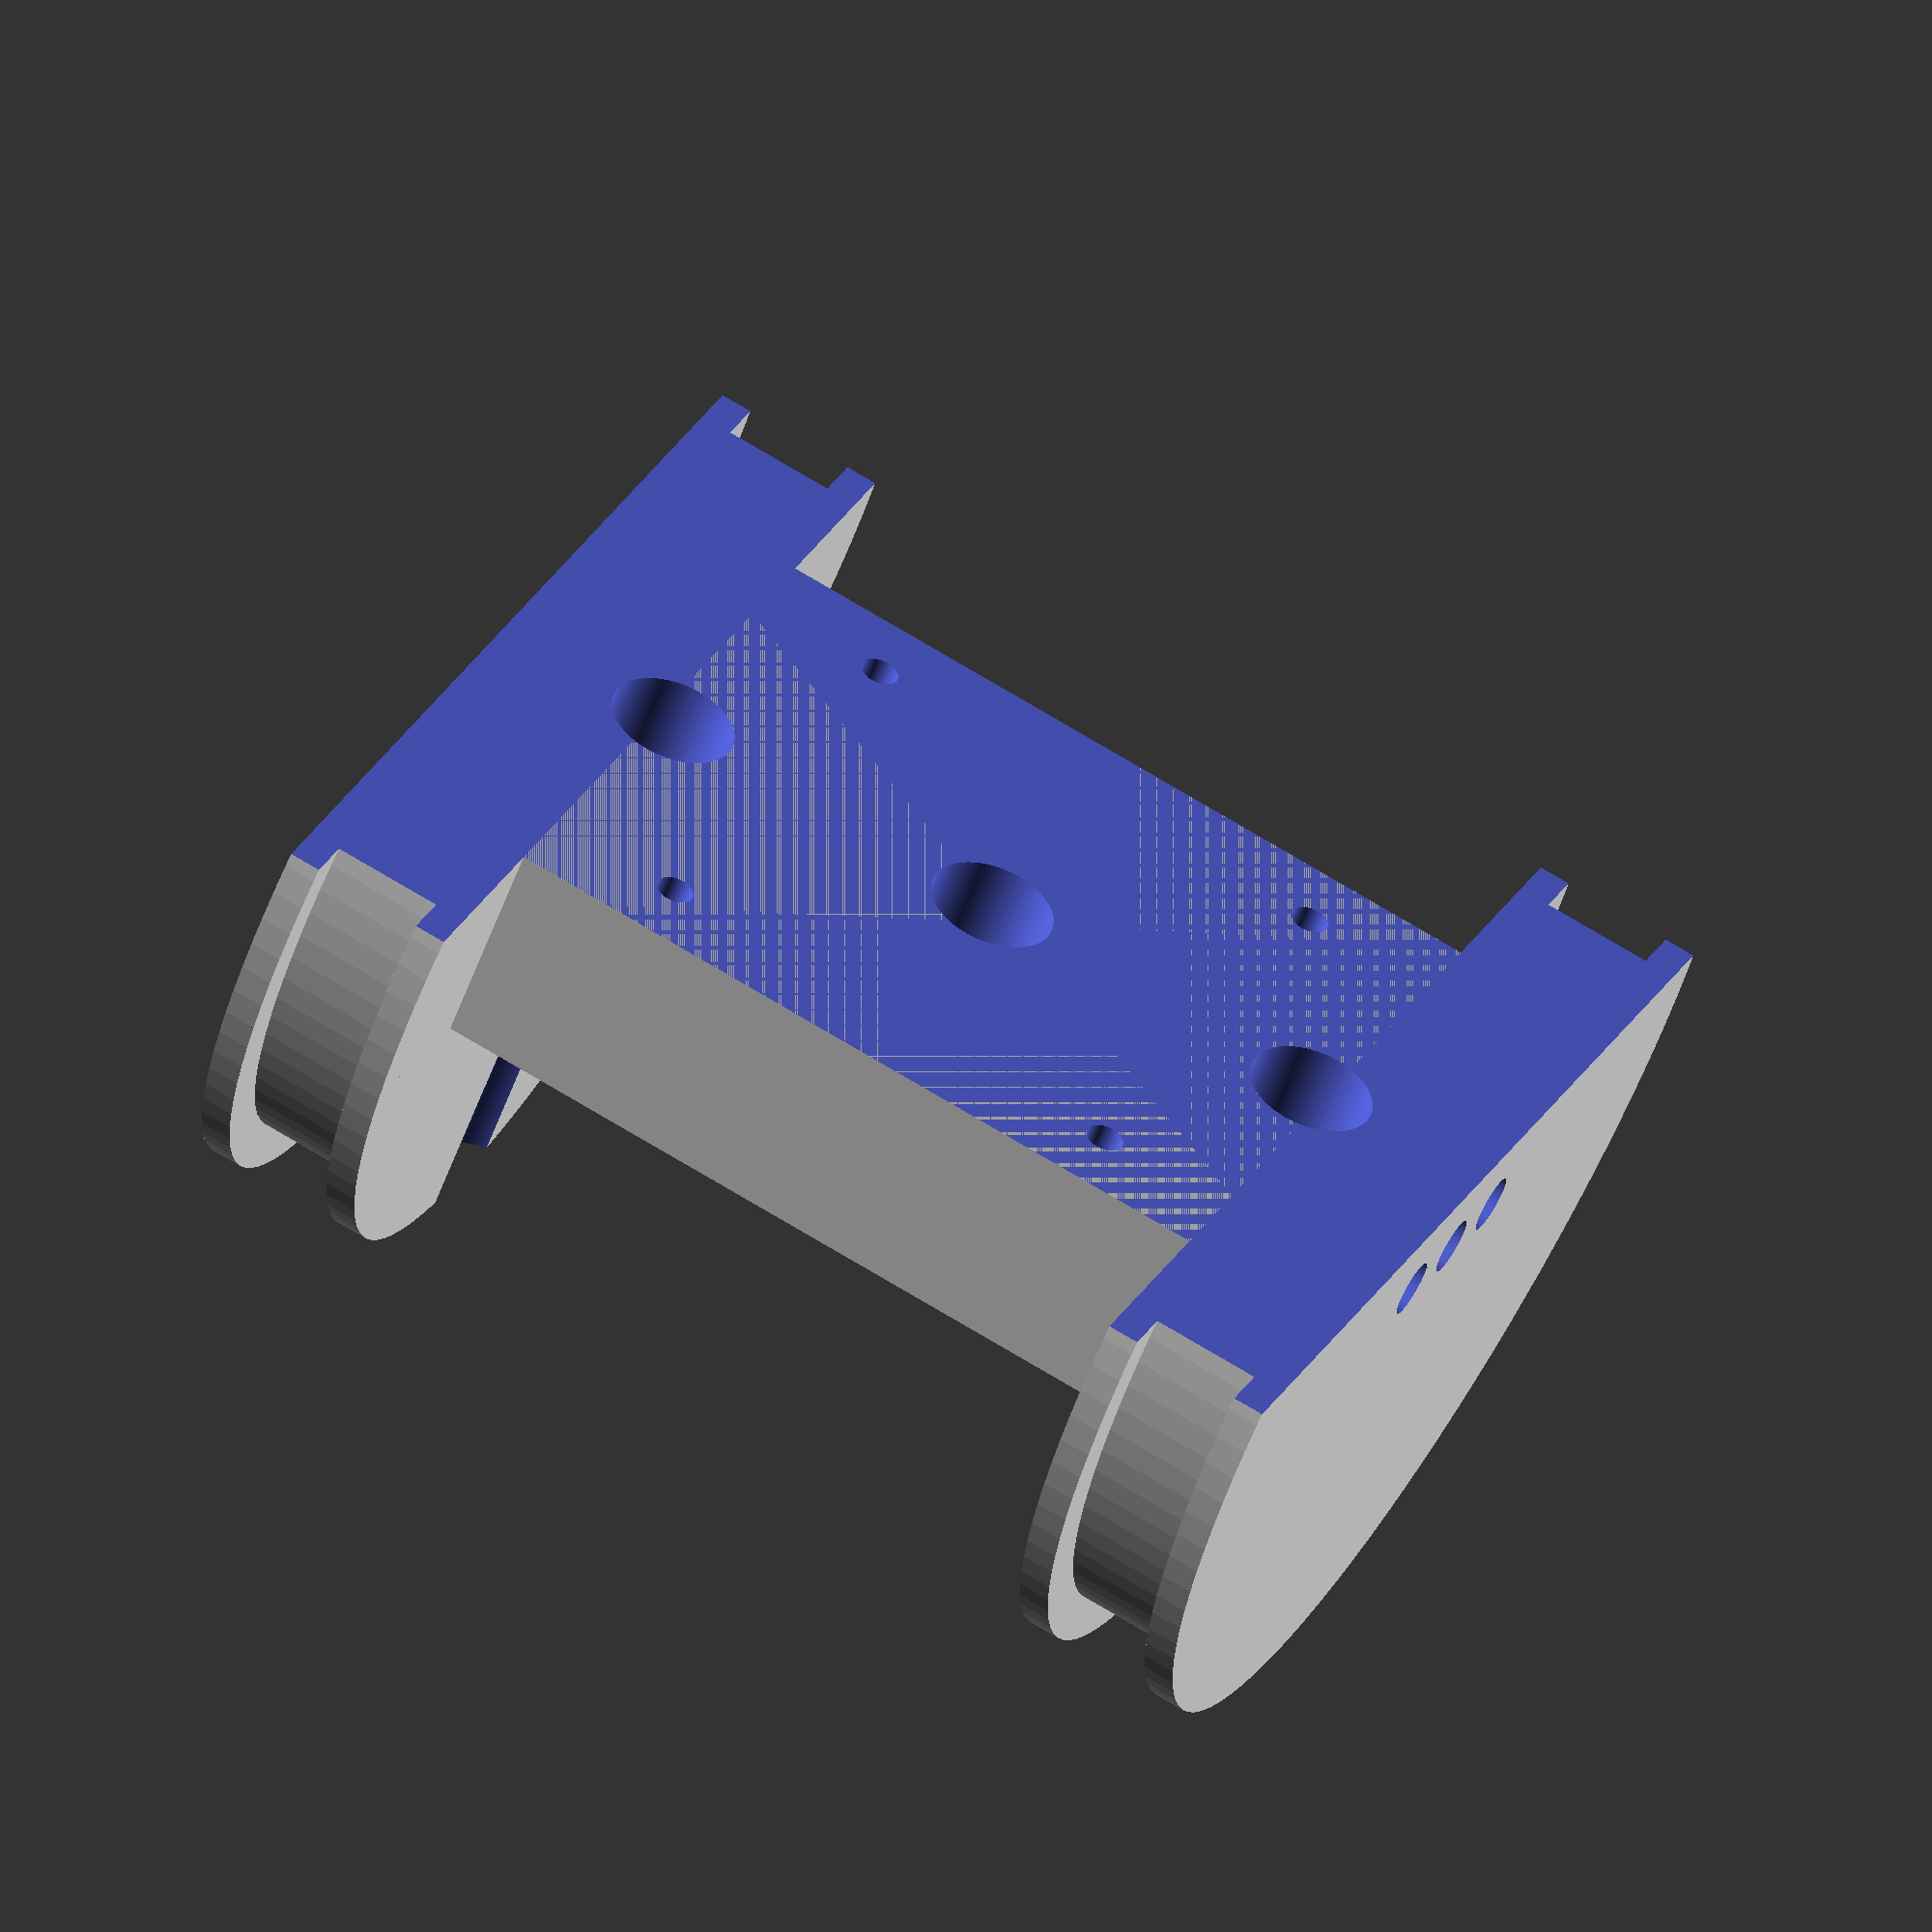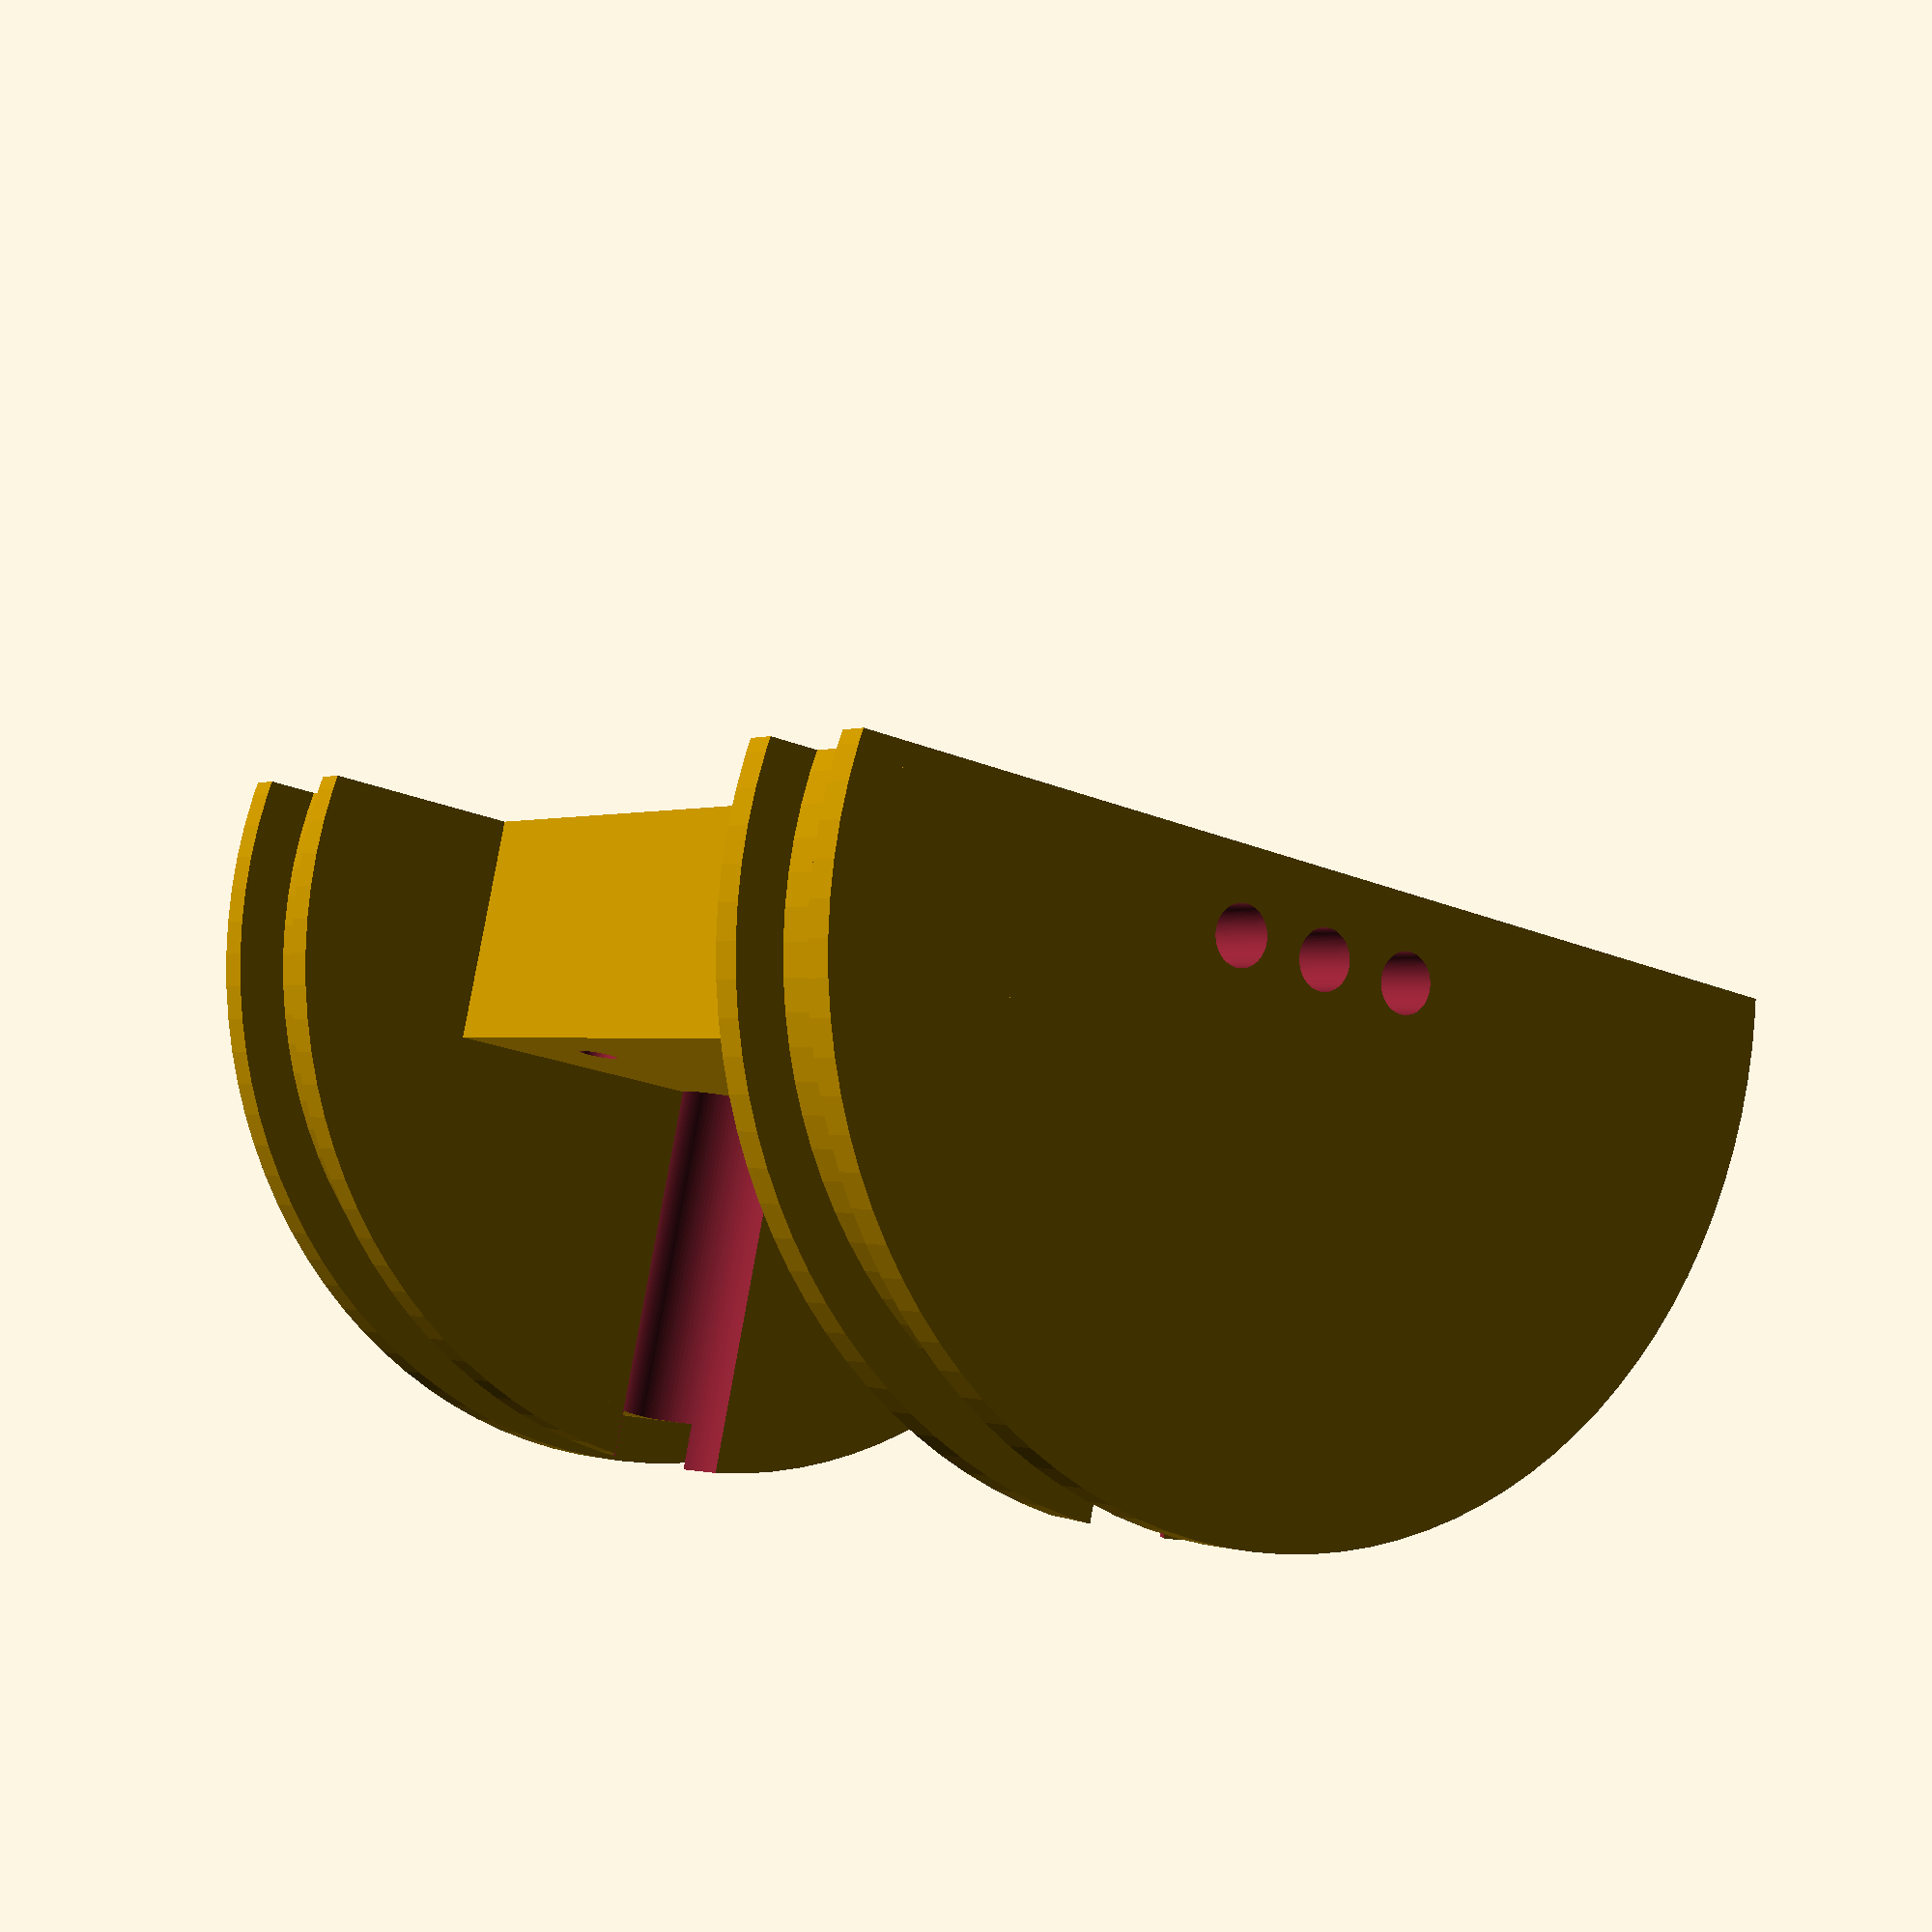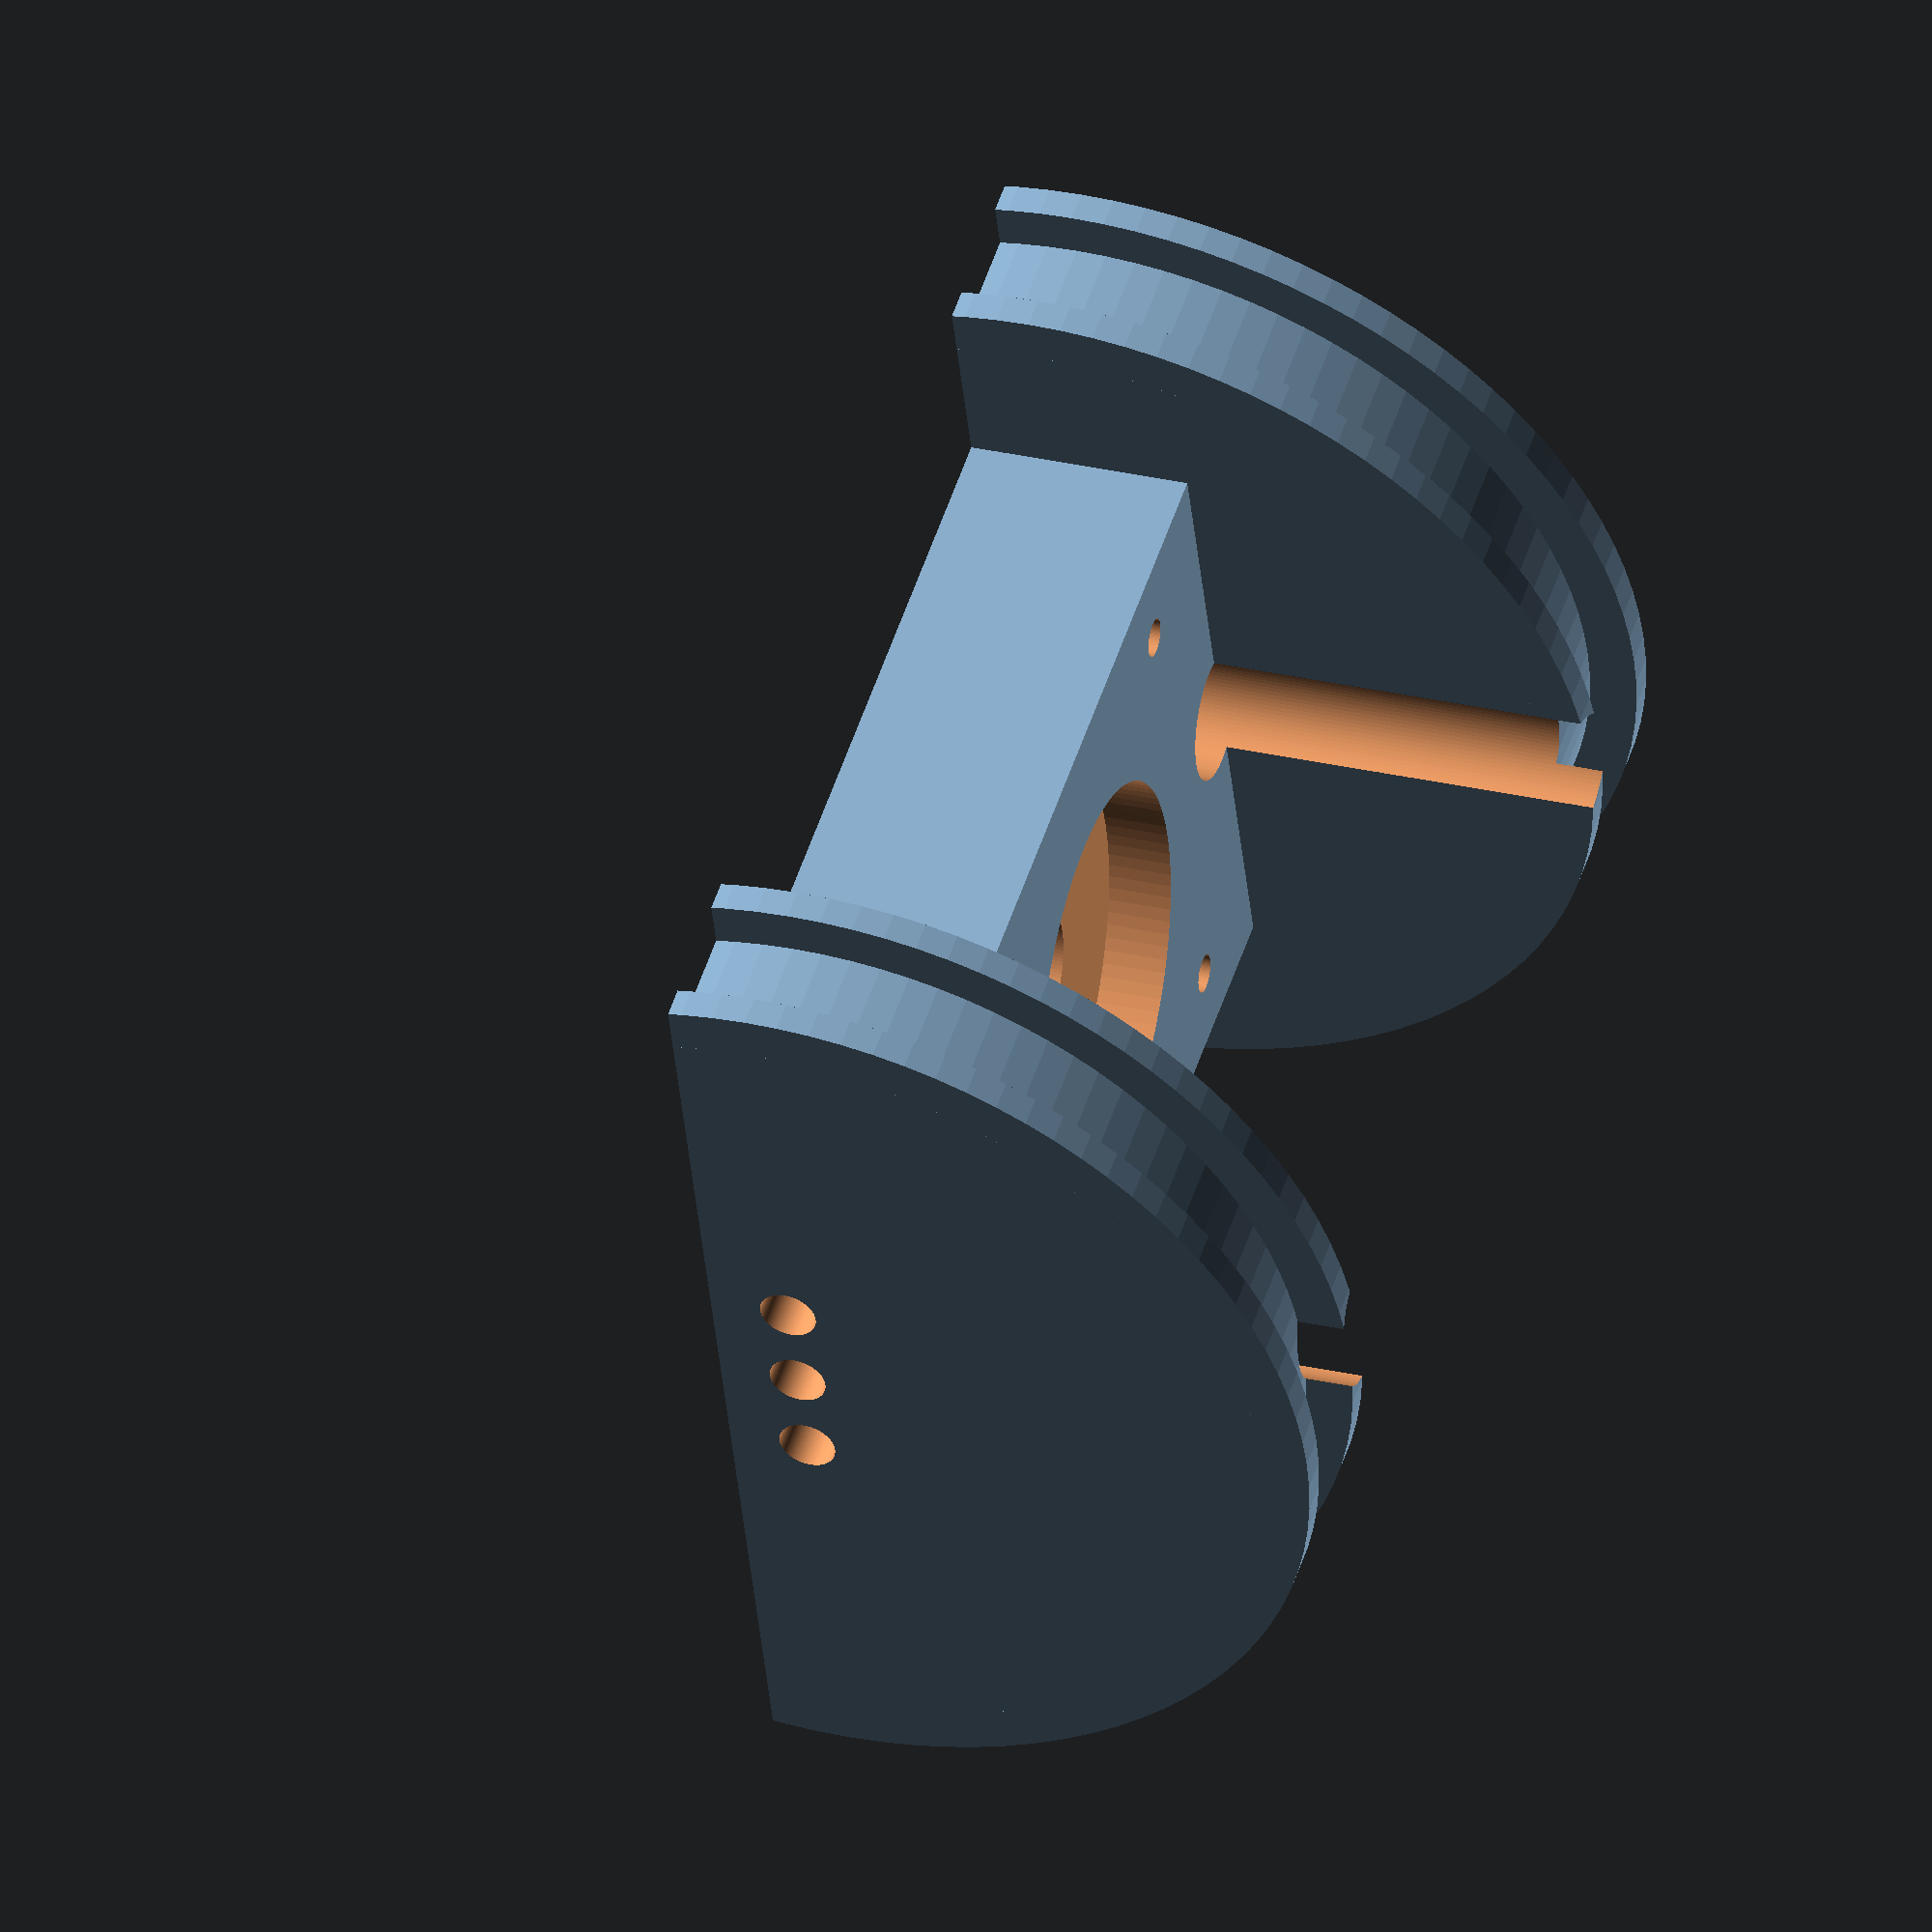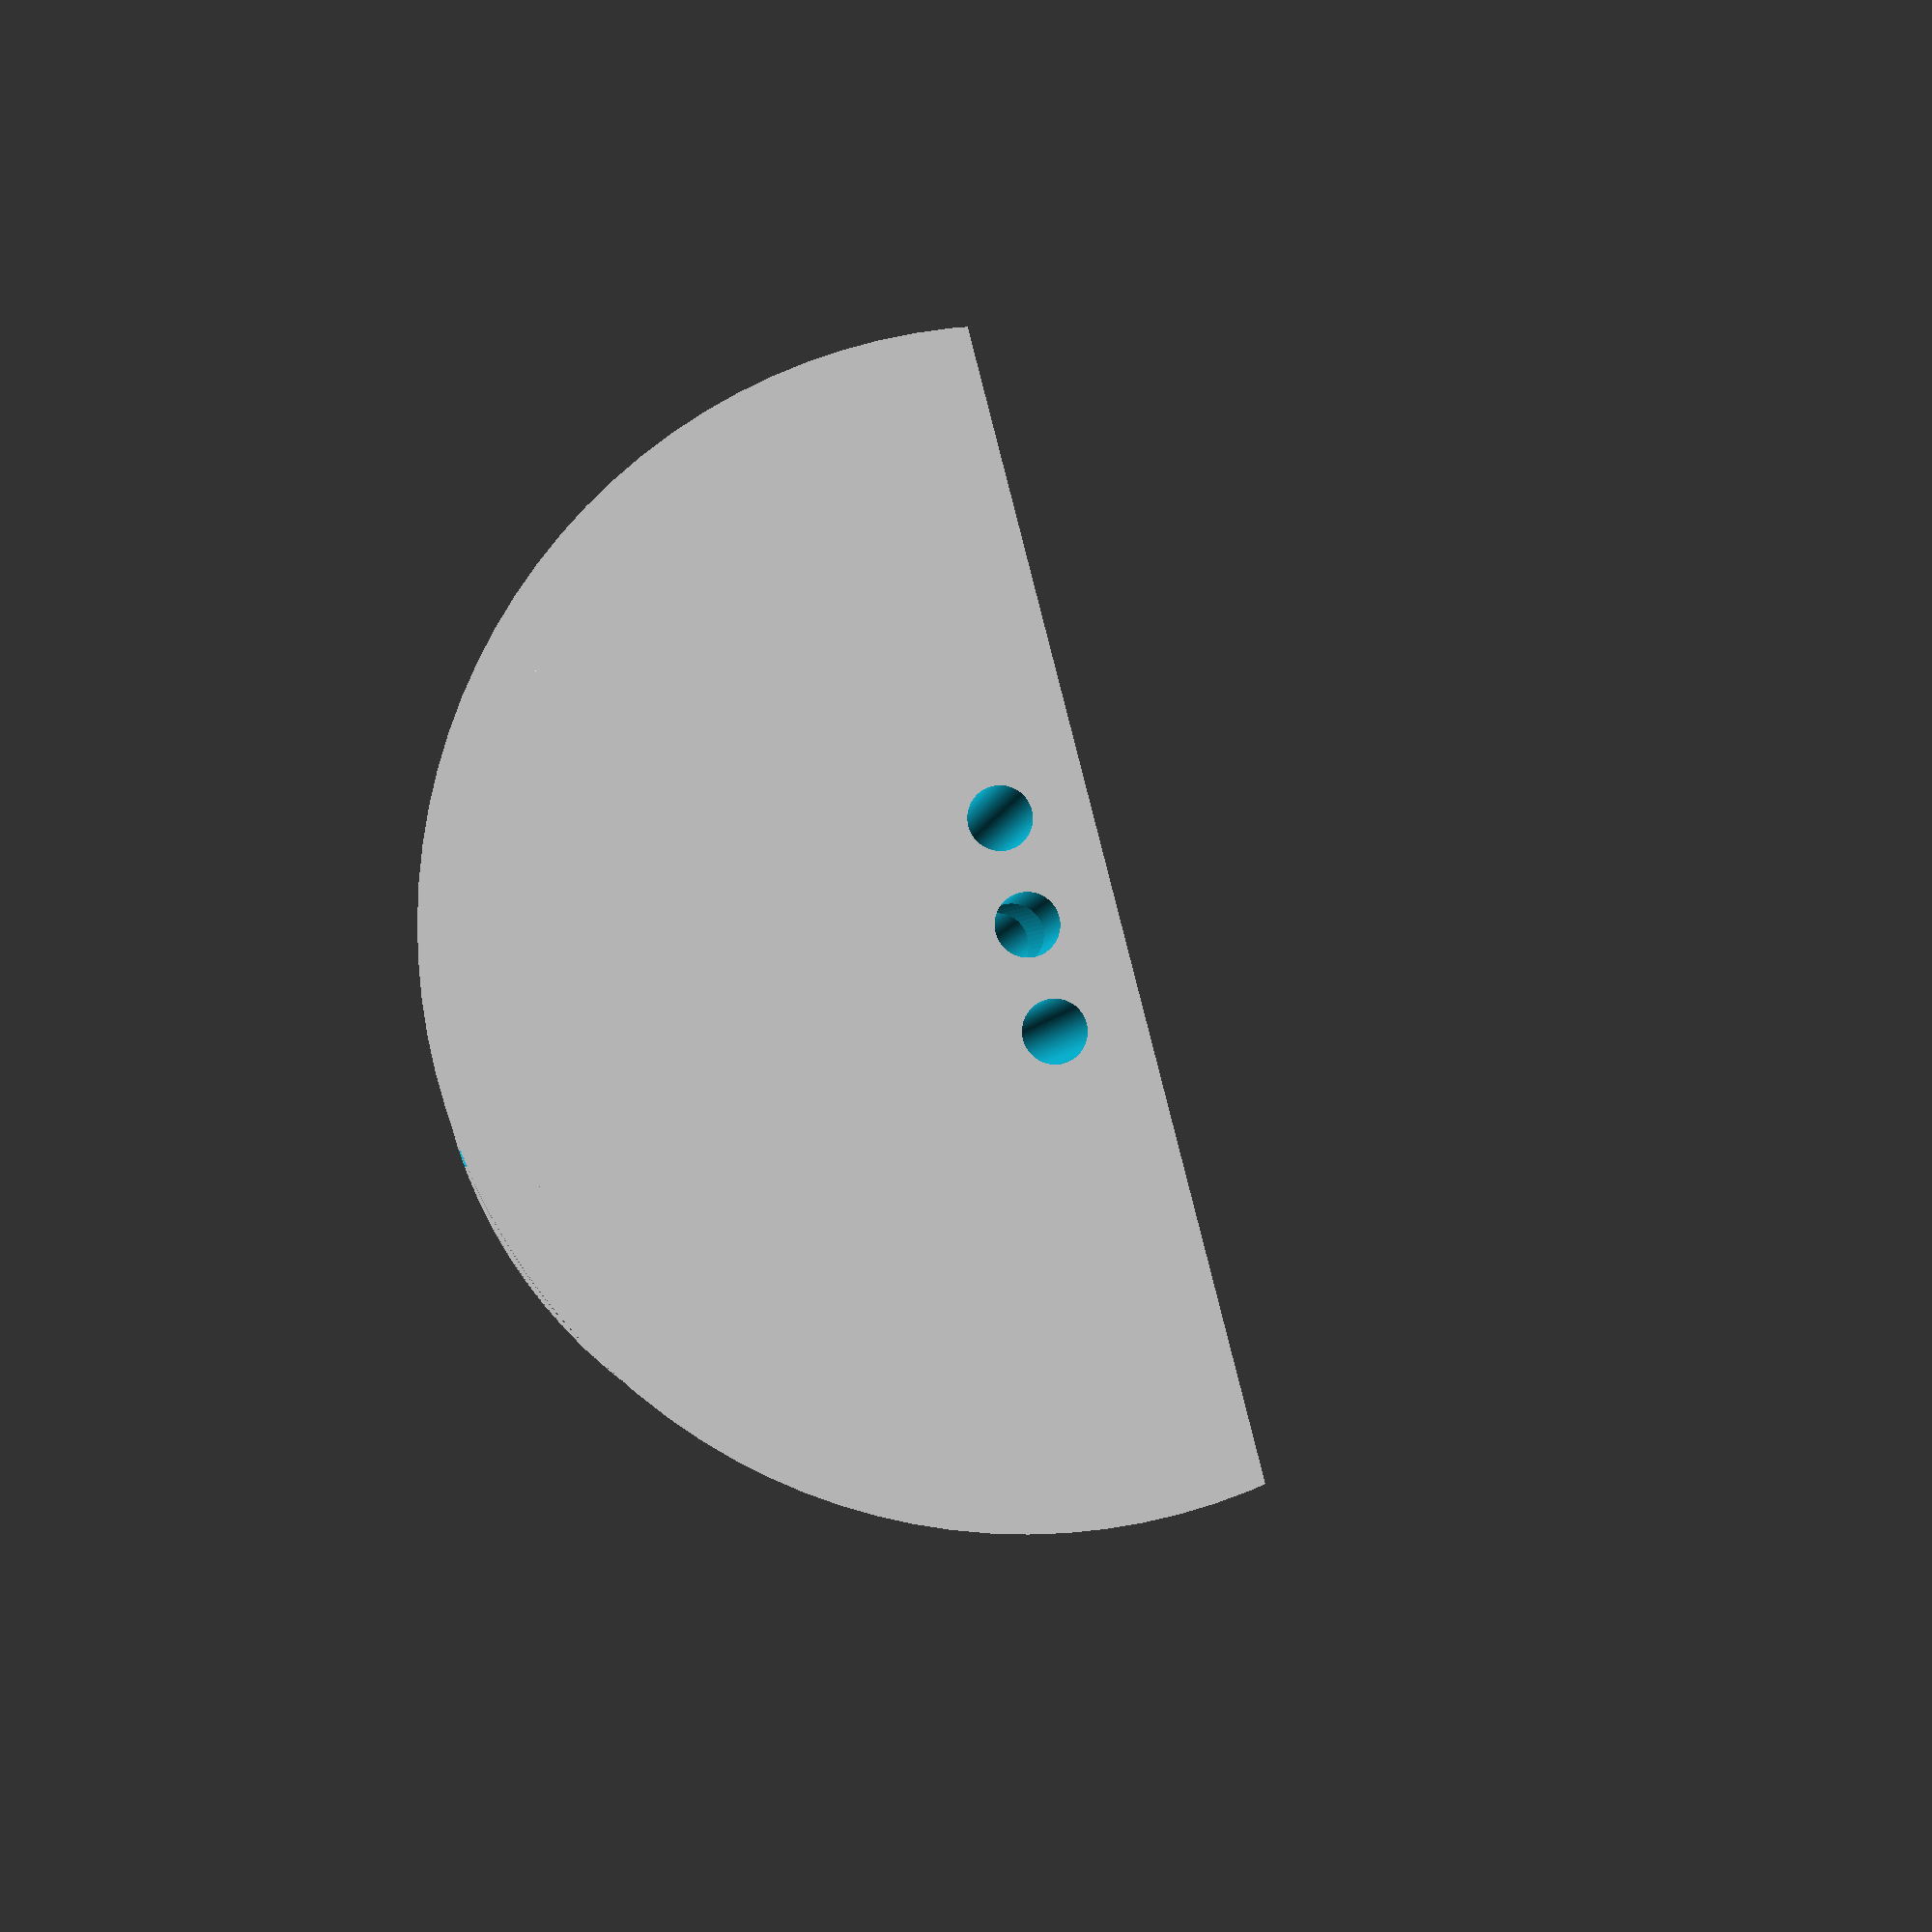
<openscad>
difference(){
	union(){
      
       translate([2,0,0]){
           cube([70,41,14], center=false);
       }
       
     
       
       translate([2,41/2,5]){
            rotate(a = [0,90,0]) {
              cylinder(h=2, r=33, $fn=100, center=false);
            }
       }	
       translate([2,41/2,5]){
            rotate(a = [0,90,0]) {
              cylinder(h=11, r=30, $fn=100, center=false);
            }
       }	
       translate([11,41/2,5]){
            rotate(a = [0,90,0]) {
              cylinder(h=2, r=33, $fn=100, center=false);
            }
       }	

       translate([74-13,41/2,5]){
            rotate(a = [0,90,0]) {
              cylinder(h=2, r=33, $fn=100, center=false);
            }
       }	
       translate([74-13,41/2,5]){
            rotate(a = [0,90,0]) {
              cylinder(h=11, r=30, $fn=100, center=false);
            }
       }	
       translate([74-4,41/2,5]){
            rotate(a = [0,90,0]) {
              cylinder(h=2, r=33, $fn=100, center=false);
            }
       }	

   

	}
	union() {
     
       translate([74/2,41/2,10]){
            rotate(a = [0,0,90]) {
              cylinder(h=5, r=13, $fn=100, center=false);
            }
       }
        
        translate([-10,-30,-60]){
           cube([100,100,60], center=false);
       }  
      
        translate([74/2,41/2,-1]){
            rotate(a = [0,0,90]) {
              cylinder(h=600, r=4, $fn=100, center=false);
            }
       }	
 
       translate([14,41/2,-1]){
            rotate(a = [0,0,90]) {
              cylinder(h=600, r=4, $fn=100, center=false);
            }
       }	
       translate([14+46,41/2,-1]){
            rotate(a = [0,0,90]) {
              cylinder(h=600, r=4, $fn=100, center=false);
            }
       }	
       
       translate([21.5,5,-10]){
            rotate(a = [0,0,90]) {
              cylinder(h=600, r=1.2, $fn=100, center=false);
            }
       }		   
       translate([21.5+31,5,-10]){
            rotate(a = [0,0,90]) {
              cylinder(h=600, r=1.2, $fn=100, center=false);
            }
       }		   
       translate([21.5+31,5+31,-10]){
            rotate(a = [0,0,90]) {
              cylinder(h=600, r=1.2, $fn=100, center=false);
            }
       }		   
       translate([21.5,5+31,-10]){
            rotate(a = [0,0,90]) {
              cylinder(h=600, r=1.2, $fn=100, center=false);
            }
       }




       translate([-10,41/2,5]){
            rotate(a = [0,90,0]) {
              cylinder(h=600, r=1.8, $fn=100, center=false);
            }
       }	
       	
       translate([-10,41/2+6,5]){
            rotate(a = [0,90,0]) {
              cylinder(h=600, r=1.8, $fn=100, center=false);
            }
       }	
       translate([-10,41/2-6,5]){
            rotate(a = [0,90,0]) {
              cylinder(h=600, r=1.8, $fn=100, center=false);
            }
       }	

	

        
	}
}

</openscad>
<views>
elev=232.9 azim=334.5 roll=18.9 proj=o view=wireframe
elev=97.8 azim=125.4 roll=169.9 proj=p view=wireframe
elev=329.7 azim=341.5 roll=288.2 proj=o view=wireframe
elev=114.1 azim=291.1 roll=105.4 proj=p view=wireframe
</views>
